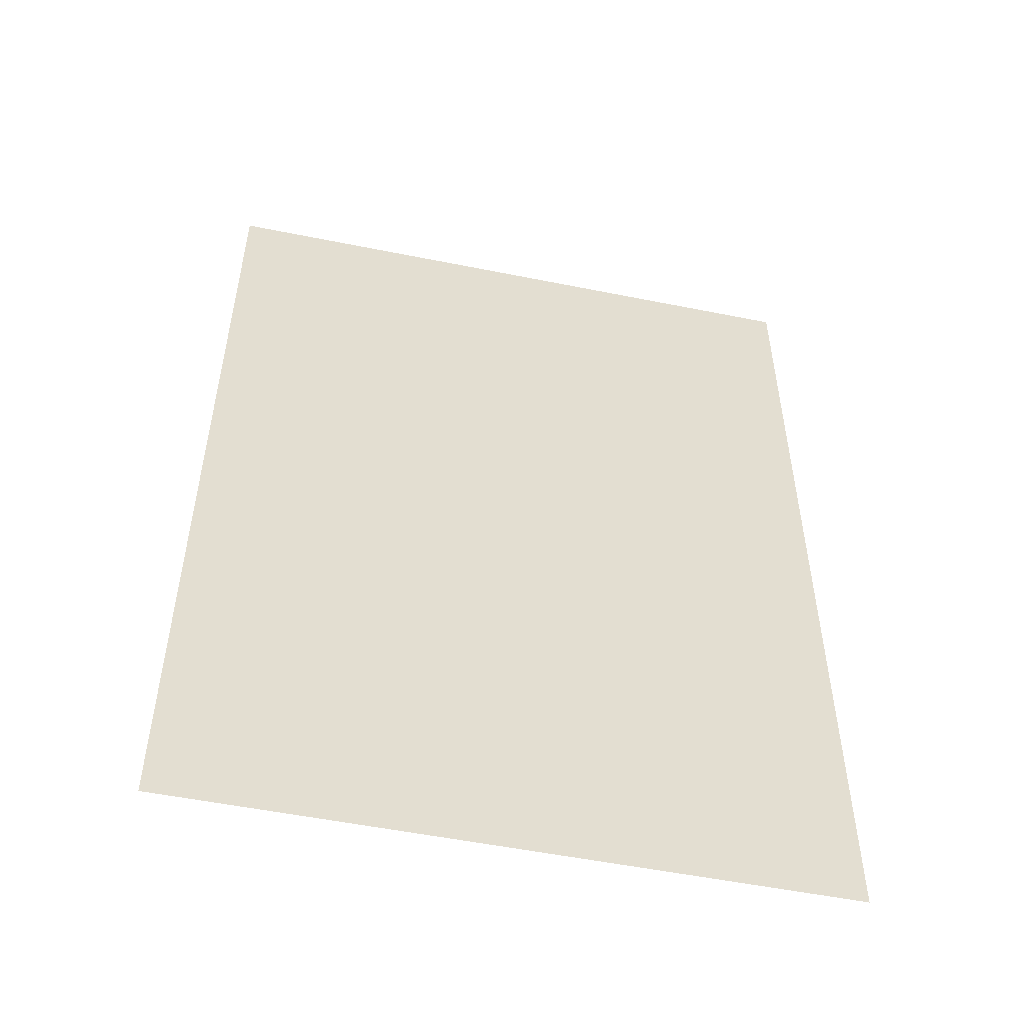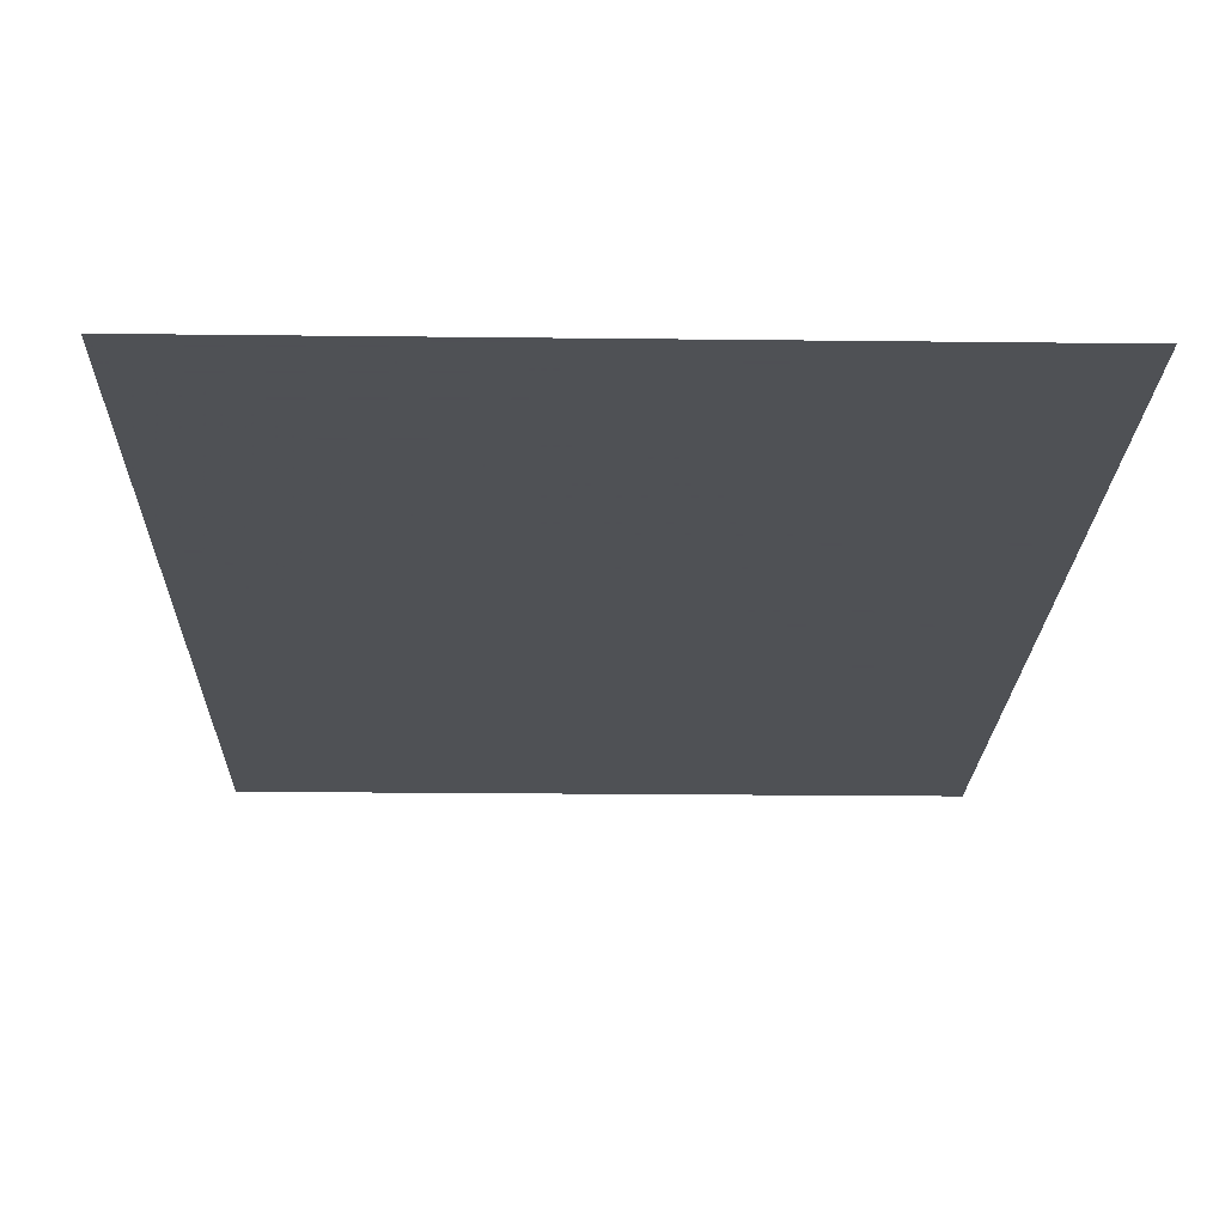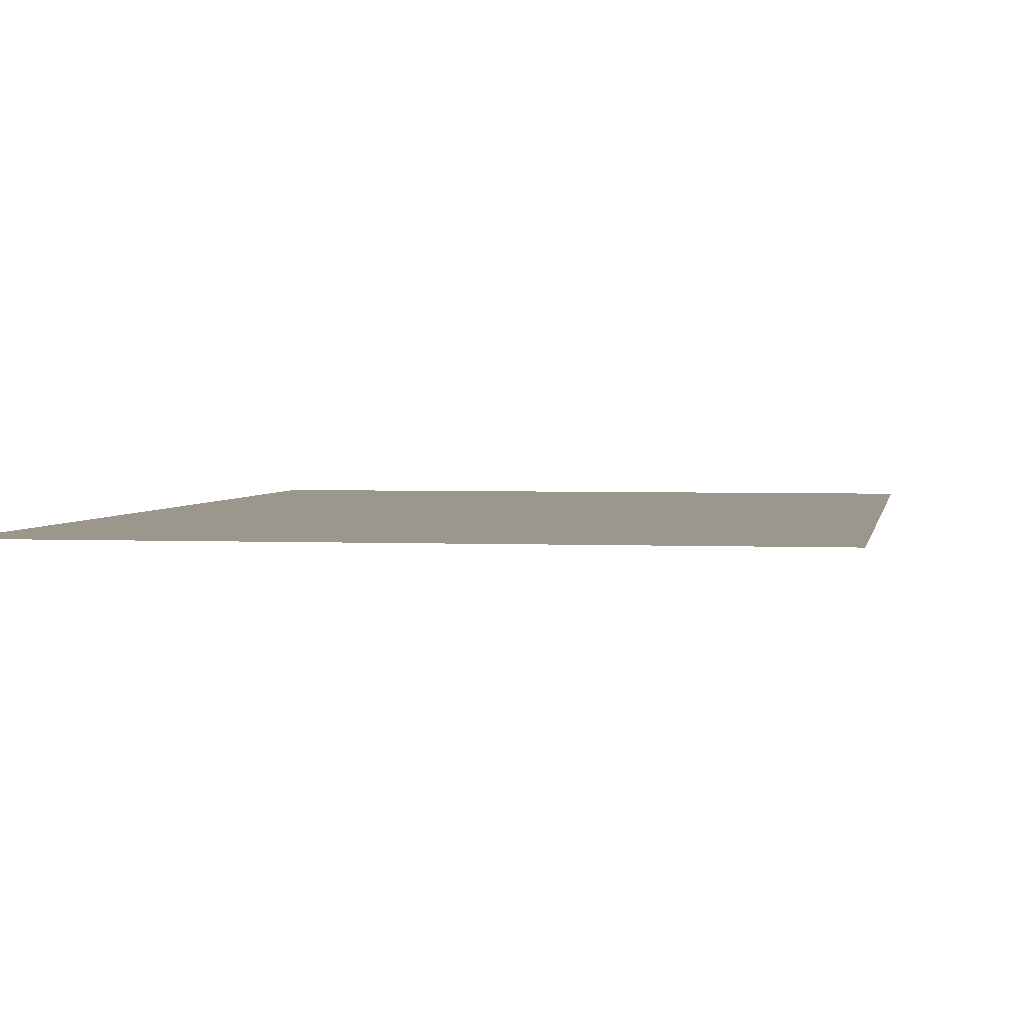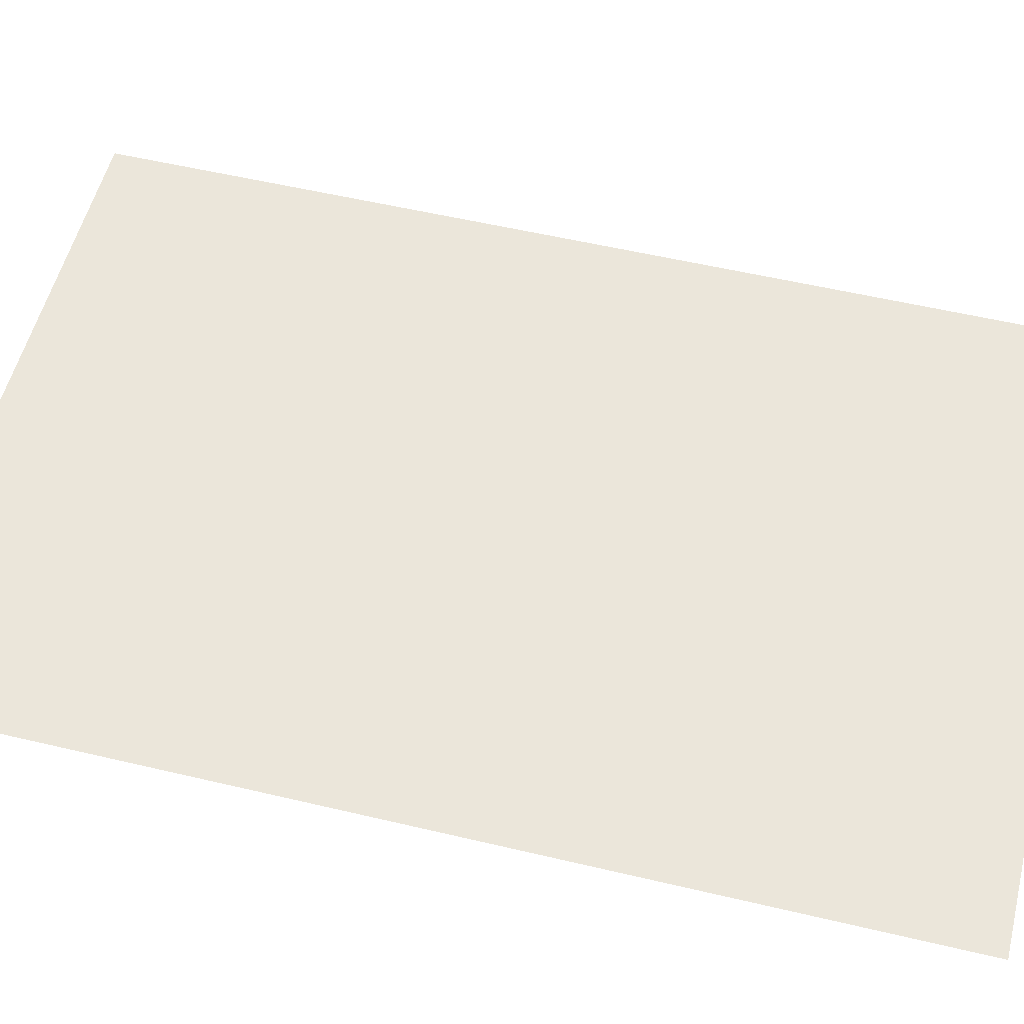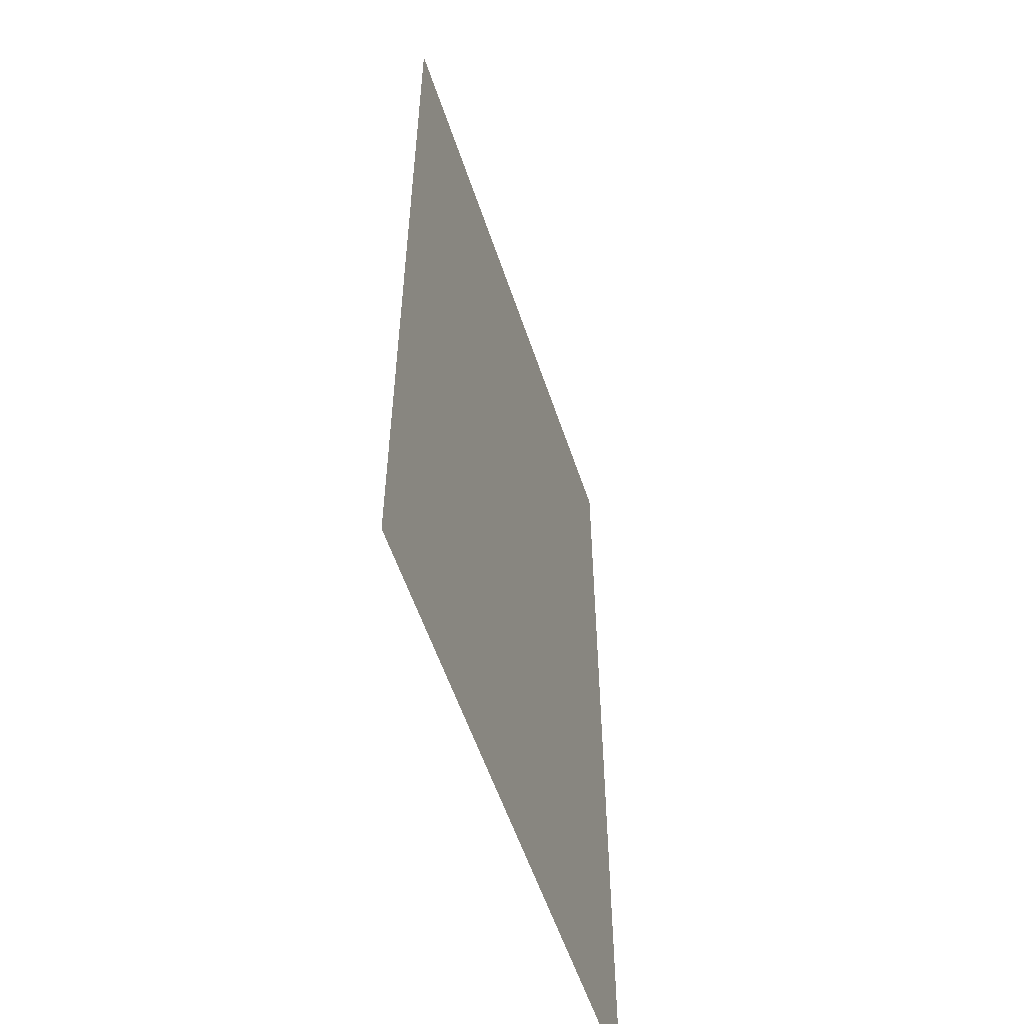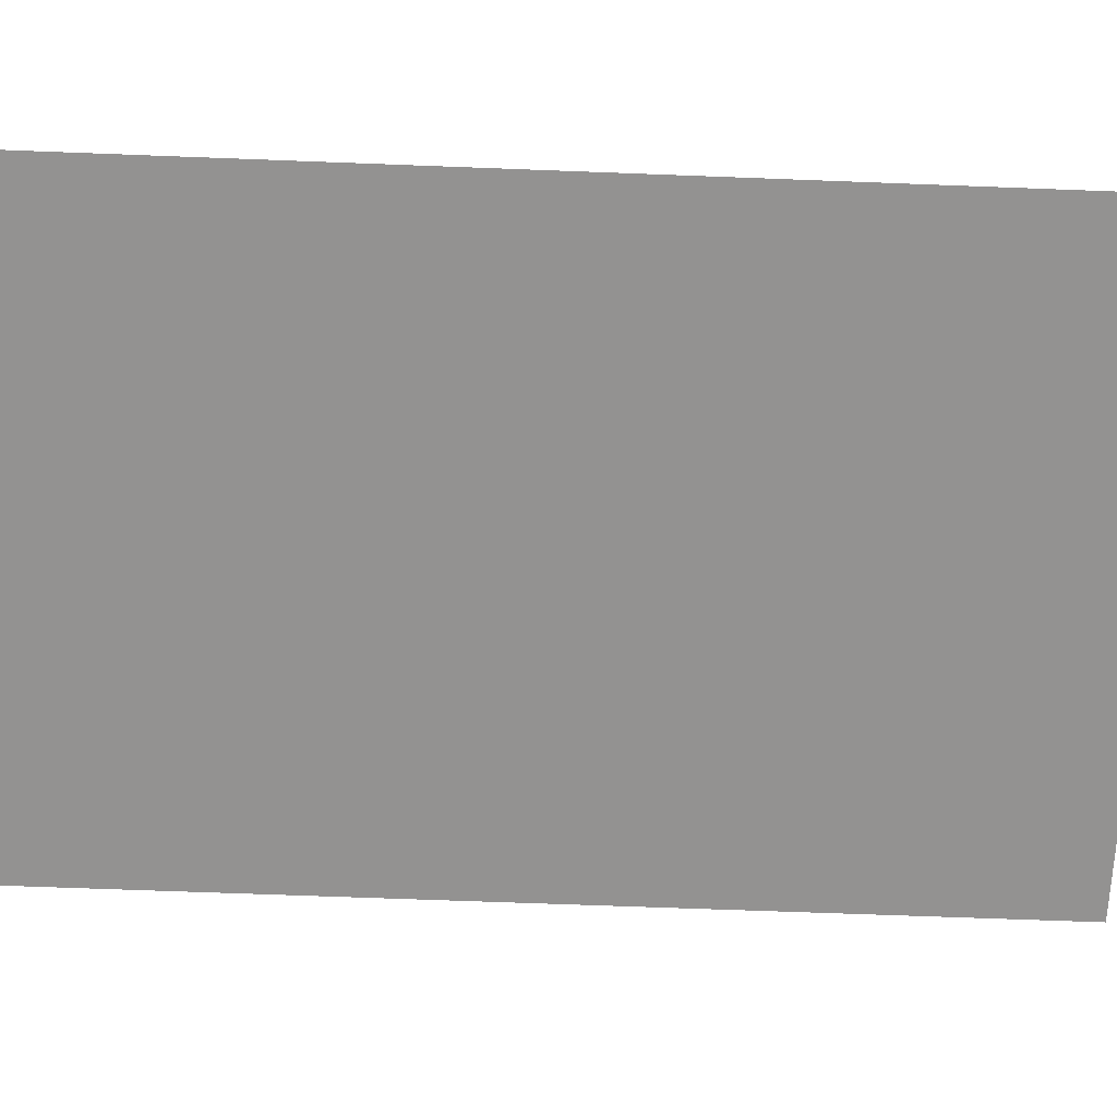
<metadata>
{"format":"obj","ext":"obj","renderer":"f3d","projection":"perspective","resolution":1024,"background":"white","views":[{"elev":-53.1,"azim":167.8,"up":"+Y"},{"elev":-19.5,"azim":178.7,"up":"+Z"},{"elev":2.6,"azim":9.5,"up":"+Z"},{"elev":54.8,"azim":104.1,"up":"+Z"},{"elev":-56.3,"azim":-71.7,"up":"+Y"},{"elev":-66.4,"azim":87.8,"up":"+Z"}]}
</metadata>
<code>
v 9523 1692 1289
v 9523 1723 1289
v 9523 1754 1289
v 9523 1785 1289
v 9541 1692 1289
v 9541 1723 1289
v 9541 1754 1289
v 9541 1785 1289
v 9560 1692 1289
v 9560 1723 1289
v 9560 1754 1289
v 9560 1785 1289
v 9585 1692 1289
v 9585 1723 1289
v 9585 1754 1289
v 9585 1785 1289
f 1 2 6
f 1 6 5
f 2 3 7
f 2 7 6
f 3 4 8
f 3 8 7
f 5 6 10
f 5 10 9
f 6 7 11
f 6 11 10
f 7 8 12
f 7 12 11
f 9 10 14
f 9 14 13
f 10 11 15
f 10 15 14
f 11 12 16
f 11 16 15

</code>
